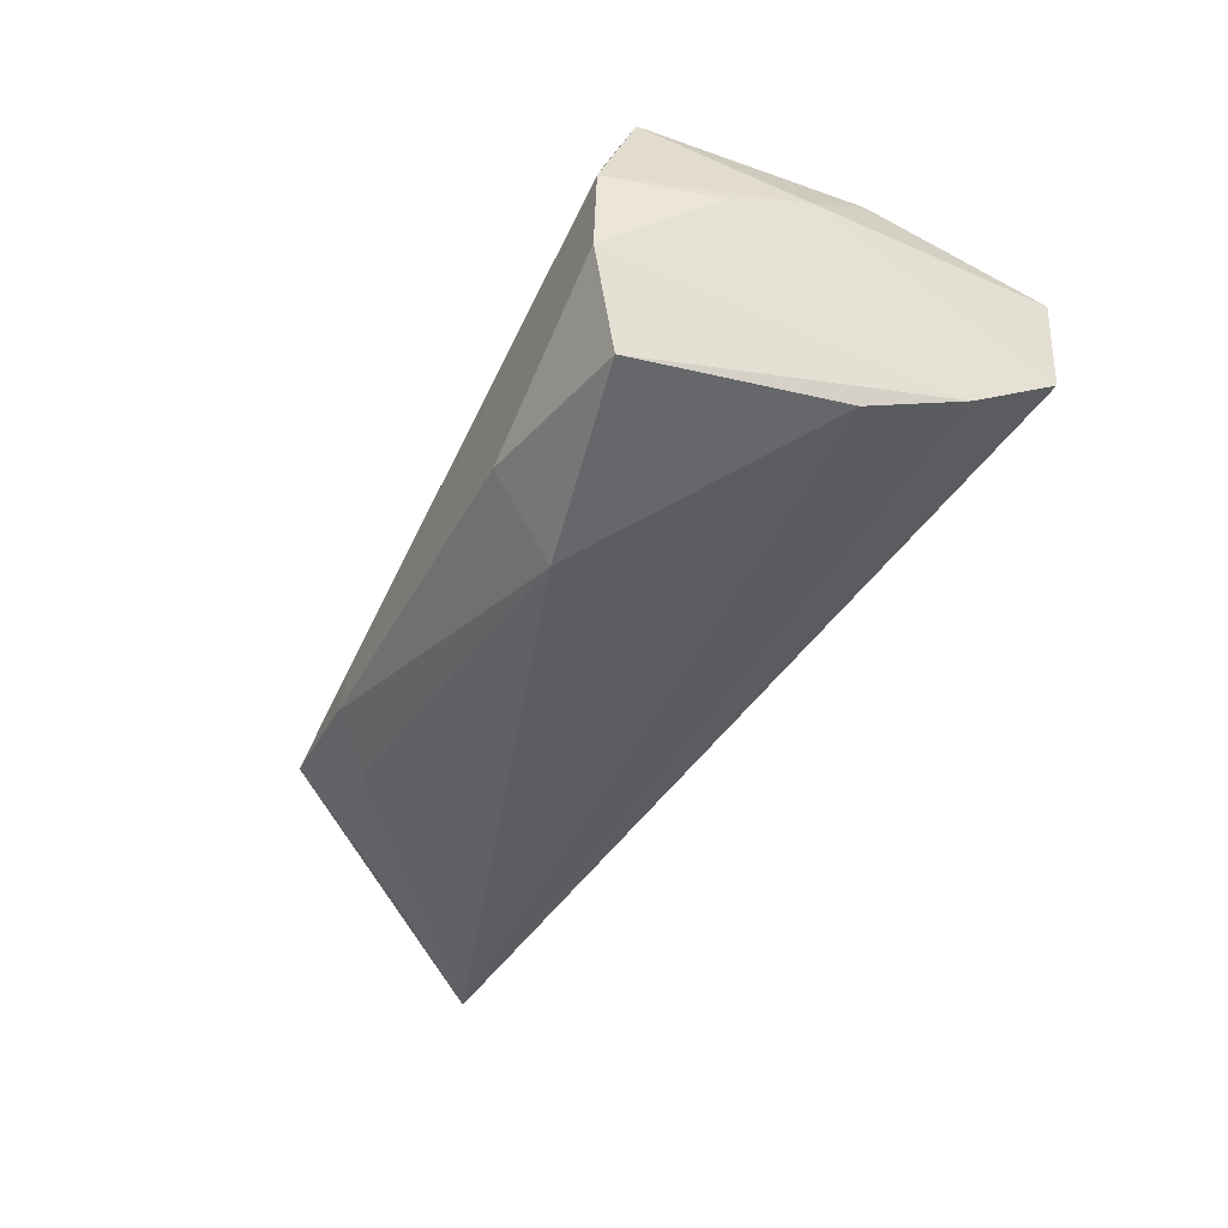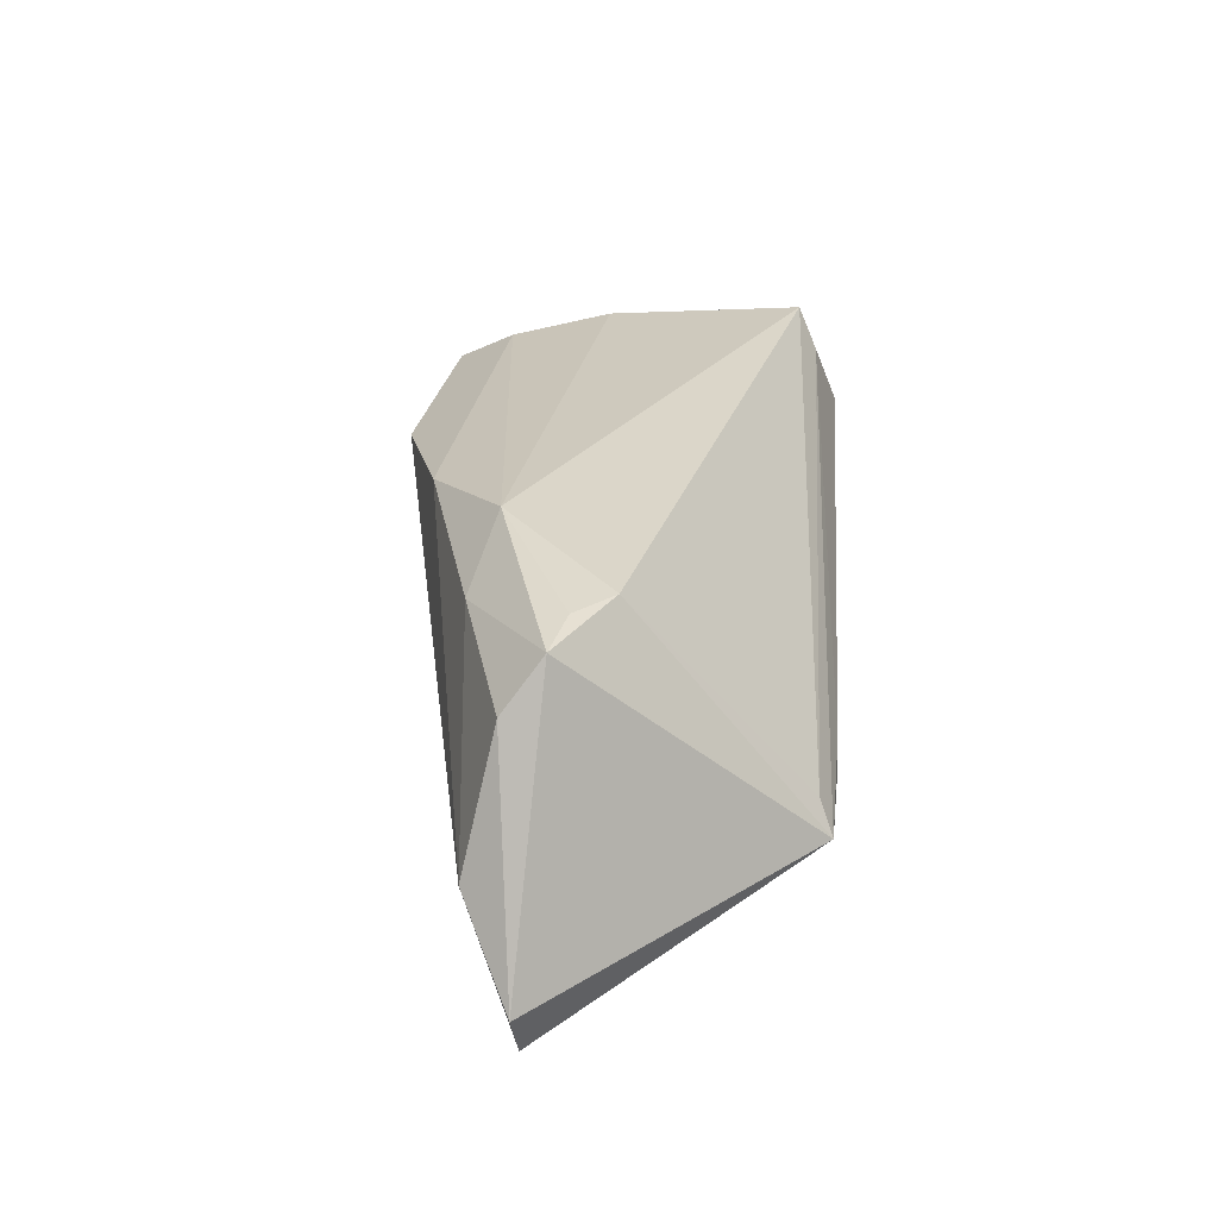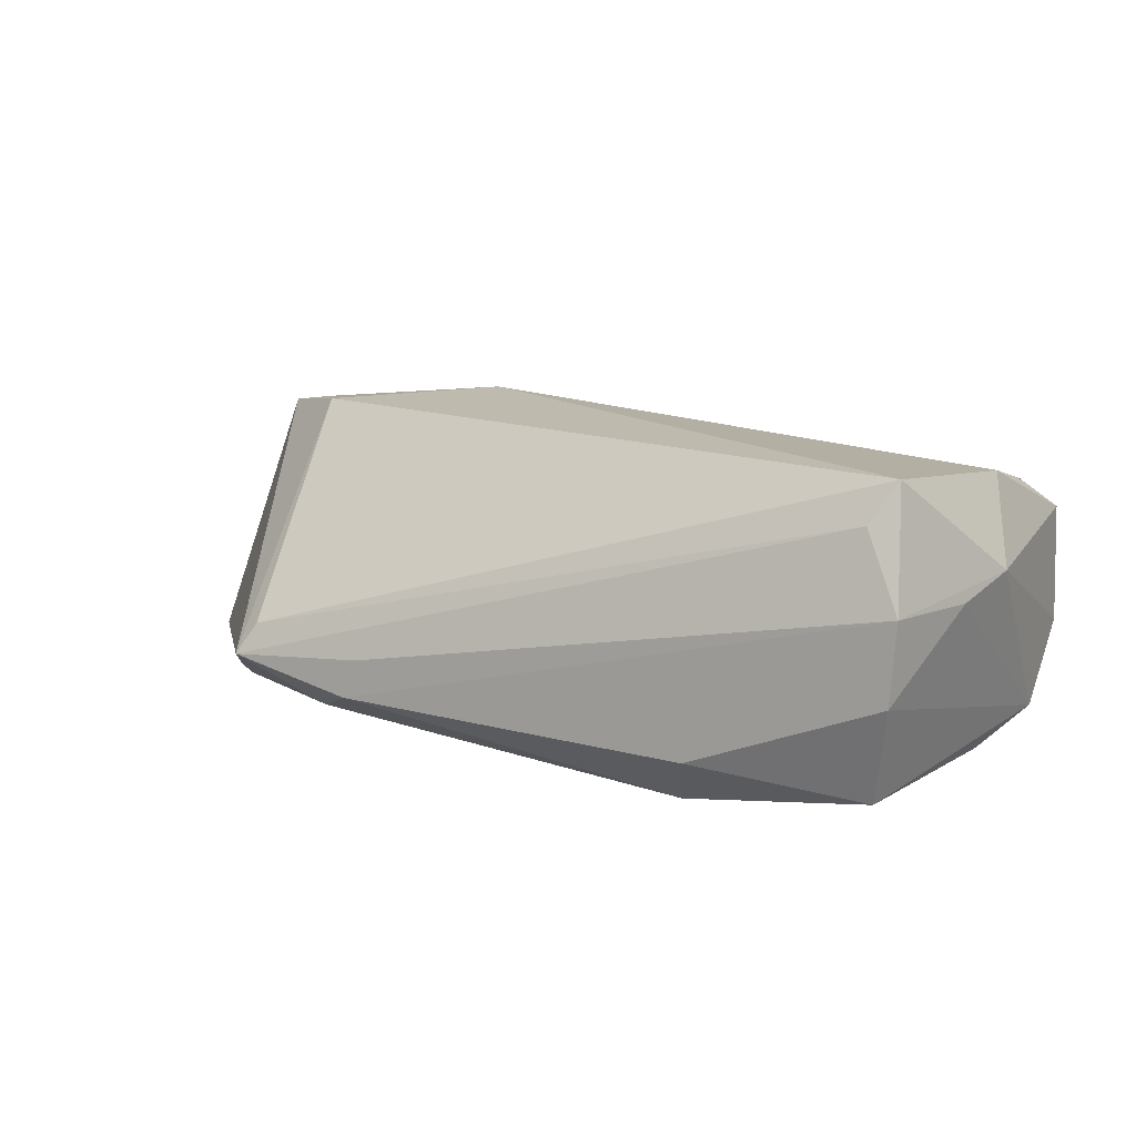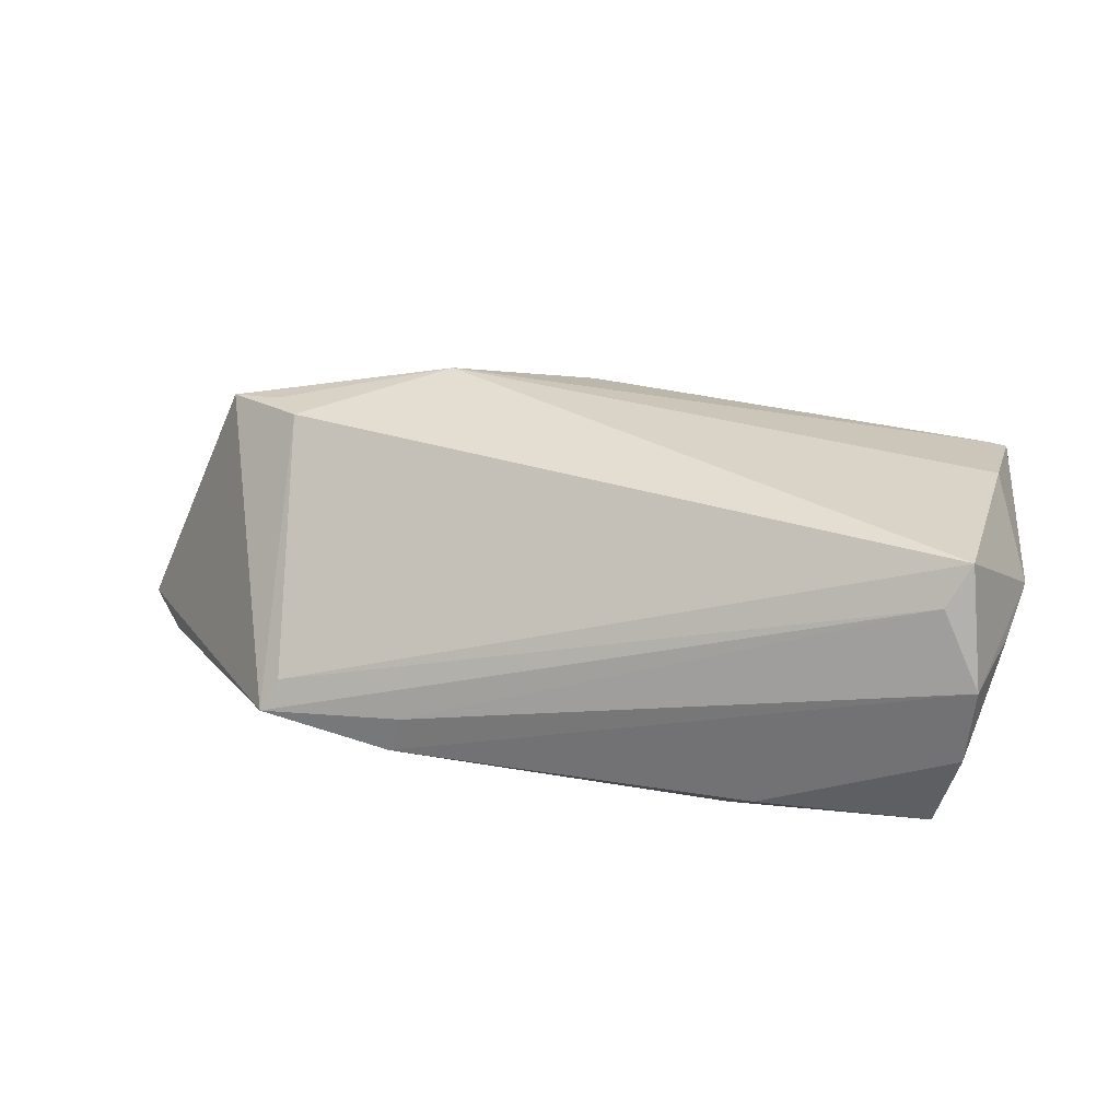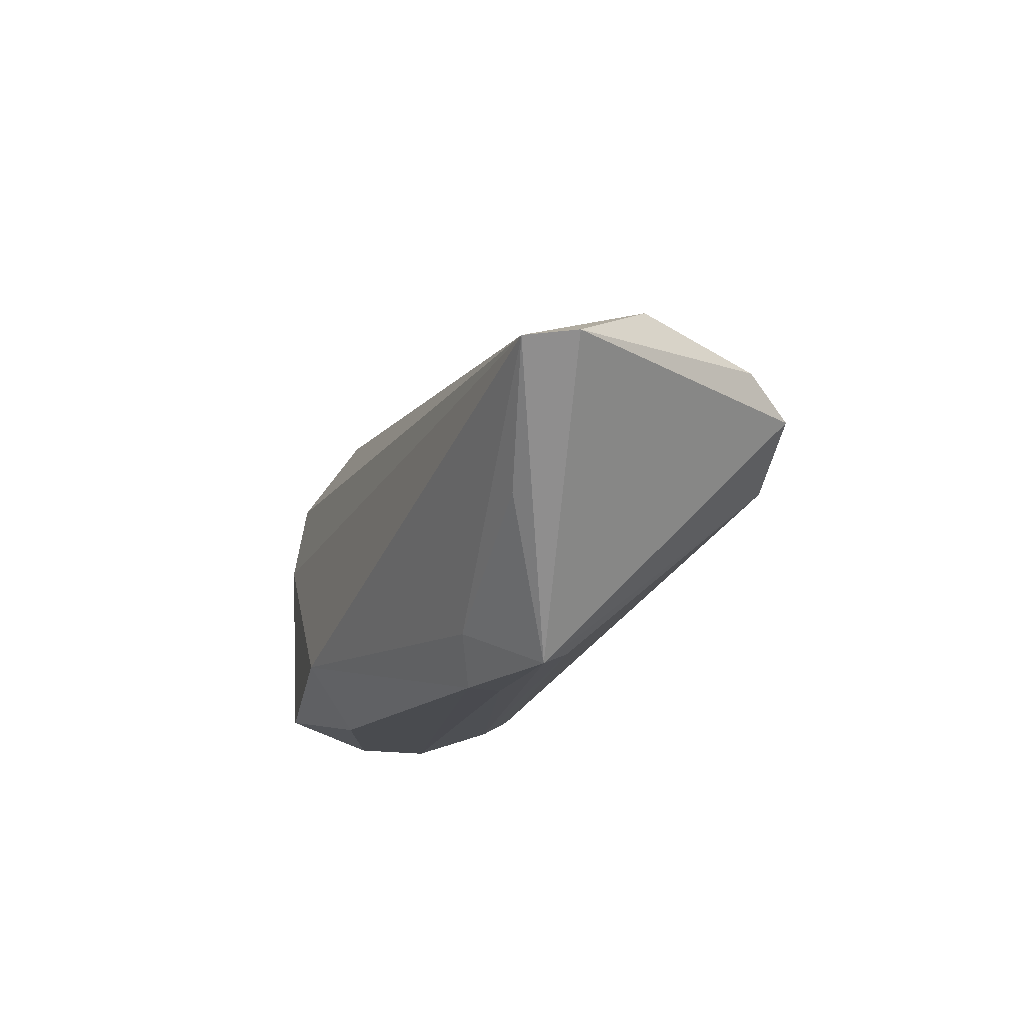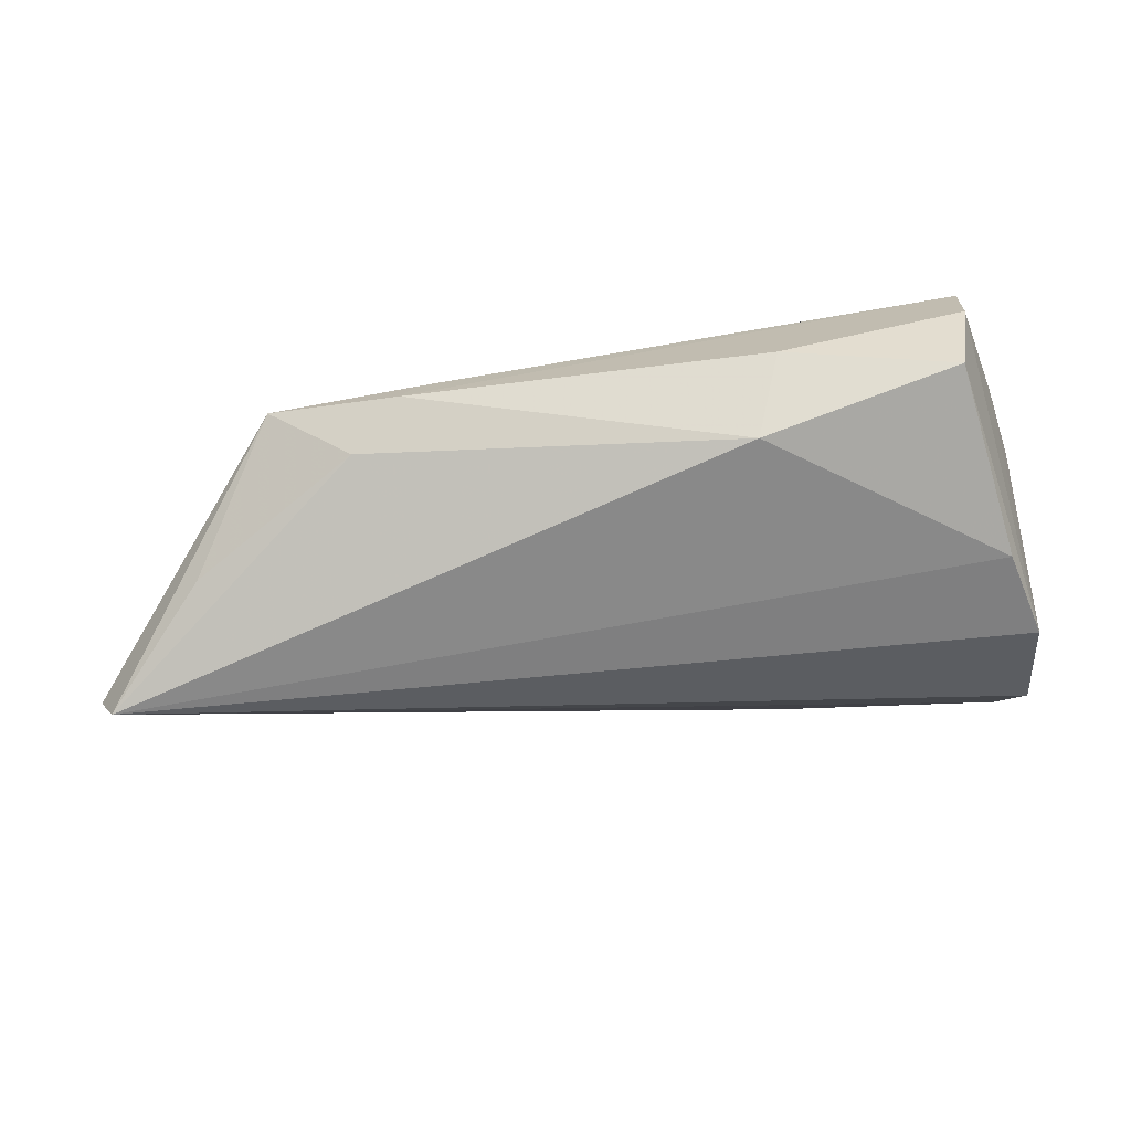
<metadata>
{"format":"obj","ext":"obj","renderer":"f3d","projection":"perspective","resolution":1024,"background":"white","views":[{"elev":-41.8,"azim":64.3,"up":"+Z"},{"elev":28.8,"azim":-85.8,"up":"+Z"},{"elev":12.7,"azim":27.6,"up":"+Z"},{"elev":32.7,"azim":10.3,"up":"+Z"},{"elev":-13.8,"azim":-111.7,"up":"+Y"},{"elev":-72.2,"azim":7.3,"up":"+Z"}]}
</metadata>
<code>
v -0.043 -0.001182 0.02103
v 0.05135 -0.003306 0.007455
v -0.0253 0.01336 0.02201
v 0.04518 -0.0258 -0.004308
v -0.03575 0.0162 0.01587
v 0.04938 -0.01257 0.005258
v -0.05344 -0.007008 -0.01743
v -0.007772 0.0237 0.01677
v 0.04262 -0.02217 -0.01662
v -0.02394 -0.02567 -0.007461
v 0.04389 -0.02021 0.02015
v 0.04684 0.003007 -0.0164
v -0.05323 0.00549 0.01947
v -0.04046 -0.02328 -0.005103
v 0.04893 0.028 0.009401
v 0.04638 0.02956 0.001542
v -0.04268 -0.02497 -0.009079
v -0.06151 0.01414 -0.003867
v 0.05019 0.01449 -0.0135
v -0.03222 -0.0201 -0.01572
v 0.04099 -0.0227 0.01517
v -0.06618 0.007677 -0.02144
v -0.04677 0.003754 0.0205
v 0.0185 0.03069 0.01055
v 0.04695 0.006347 0.01729
v 0.04595 0.02016 0.01407
v -0.02567 -0.0258 -0.01246
v -0.06889 0.008255 -0.01539
v 0.01698 -0.0173 -0.02144
v -0.056 0.01038 0.01321
v 0.04977 0.0264 -0.005082
v 0.04592 -0.0258 0.005847
v 0.02071 -0.0258 -0.01402
f 28 30 18
f 24 18 8
f 6 19 2
f 2 11 32
f 32 6 2
f 1 11 3
f 14 11 1
f 3 8 5
f 5 18 30
f 5 8 18
f 24 8 26
f 26 8 3
f 21 11 14
f 21 32 11
f 23 1 3
f 13 30 28
f 1 23 13
f 13 23 3
f 3 5 13
f 13 5 30
f 2 19 31
f 12 19 9
f 29 27 20
f 29 12 9
f 22 29 20
f 12 29 22
f 16 31 22
f 22 31 19
f 19 12 22
f 22 24 16
f 28 18 22
f 22 18 24
f 17 21 14
f 20 27 17
f 17 13 28
f 28 22 17
f 14 1 17
f 1 13 17
f 6 32 4
f 9 19 4
f 19 6 4
f 3 11 25
f 25 26 3
f 25 11 2
f 16 24 15
f 24 26 15
f 15 31 16
f 26 25 15
f 2 31 15
f 15 25 2
f 33 29 9
f 27 29 33
f 9 4 33
f 32 27 33
f 33 4 32
f 10 27 32
f 10 17 27
f 32 21 10
f 21 17 10
f 7 22 20
f 20 17 7
f 7 17 22

</code>
